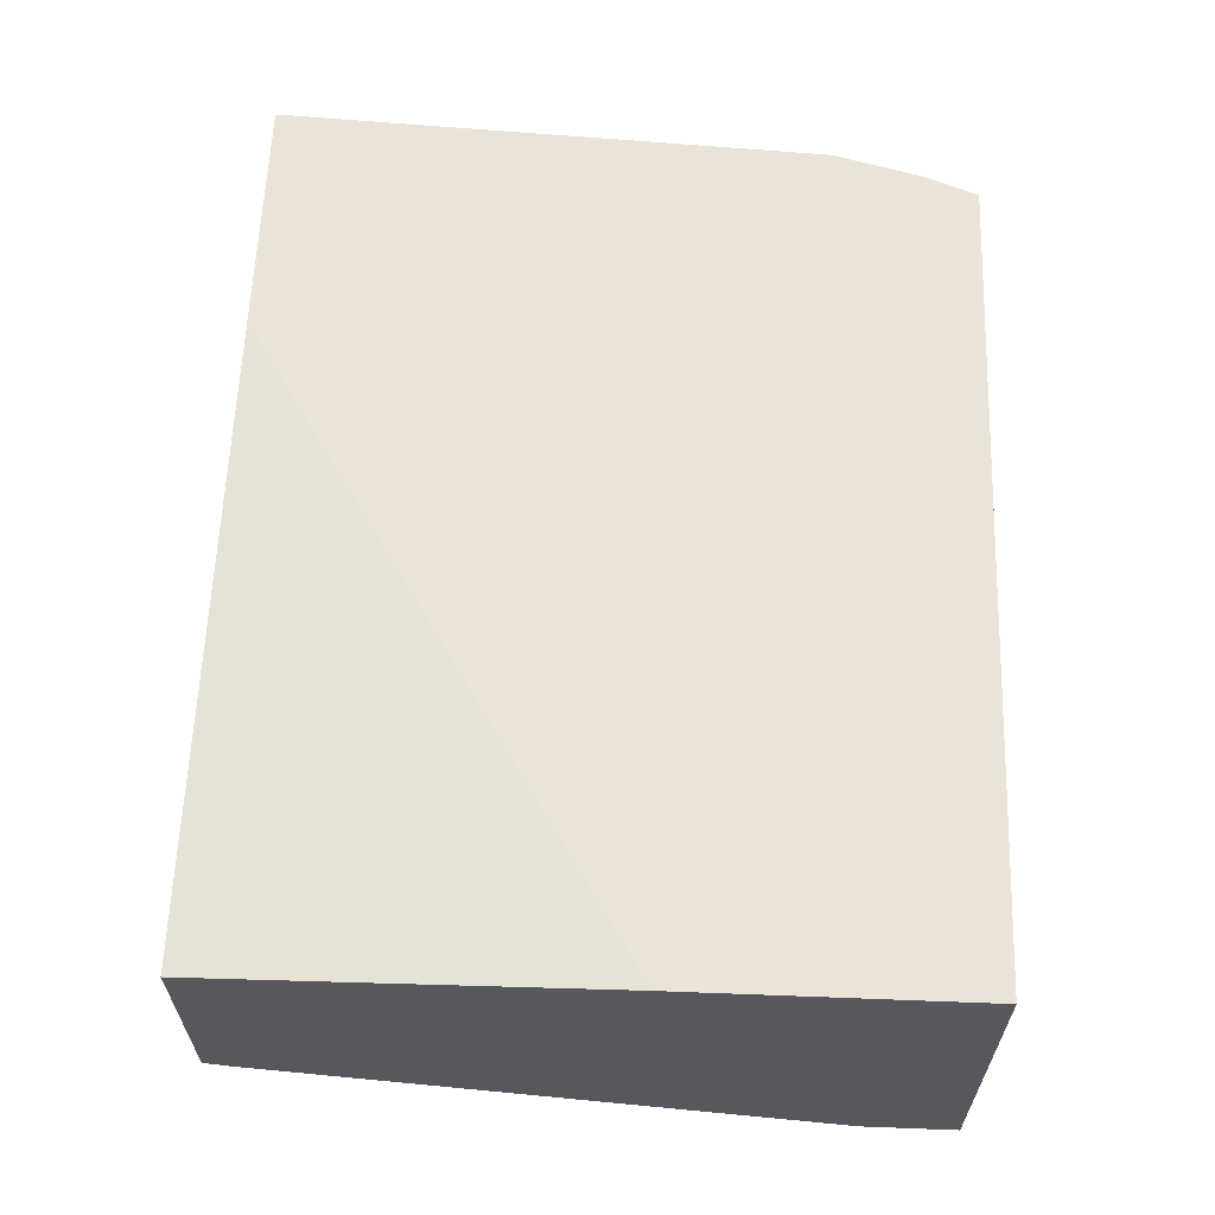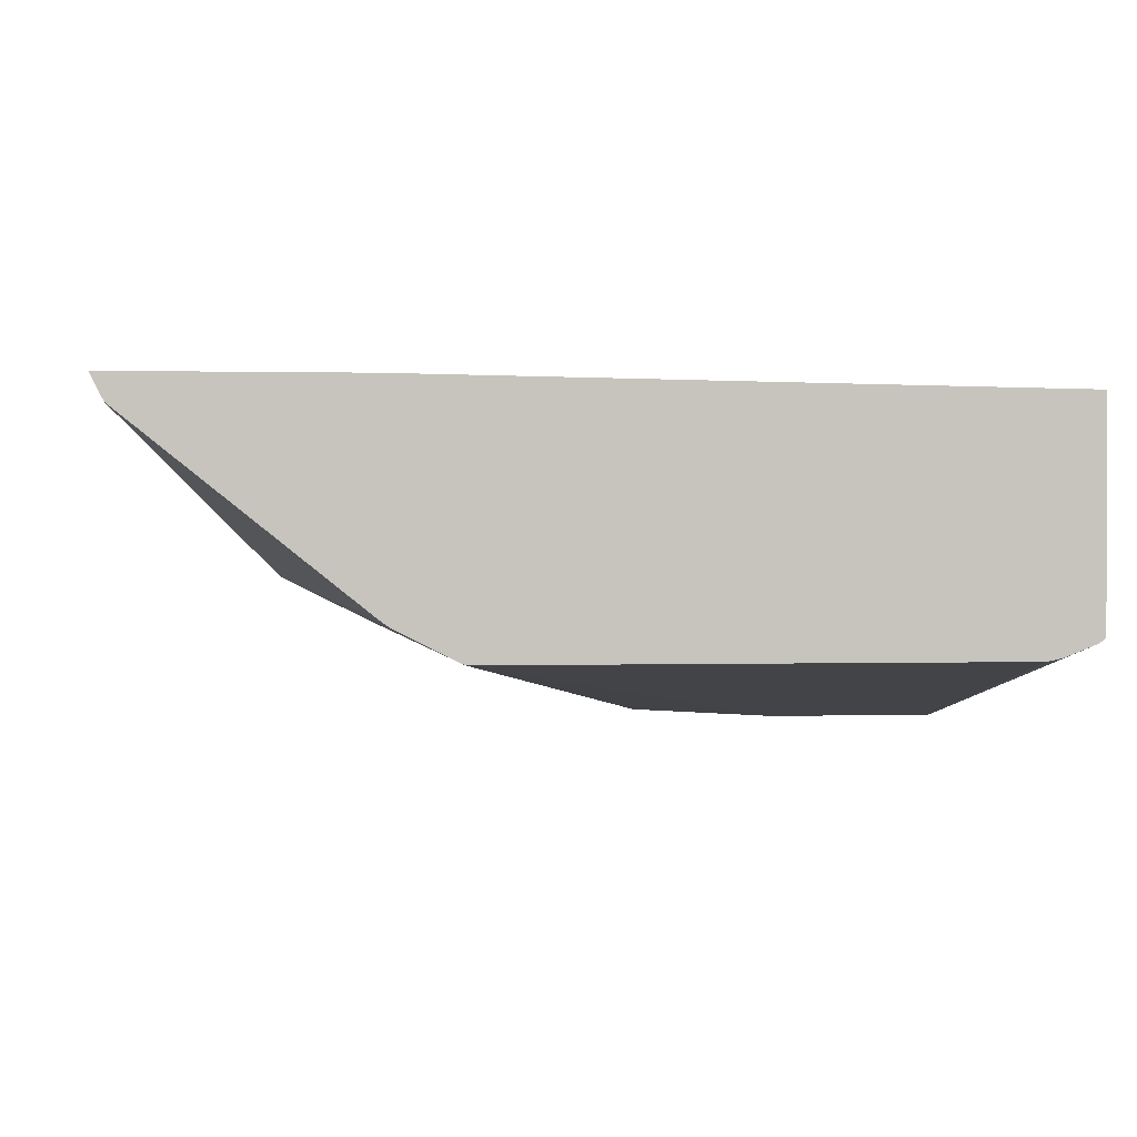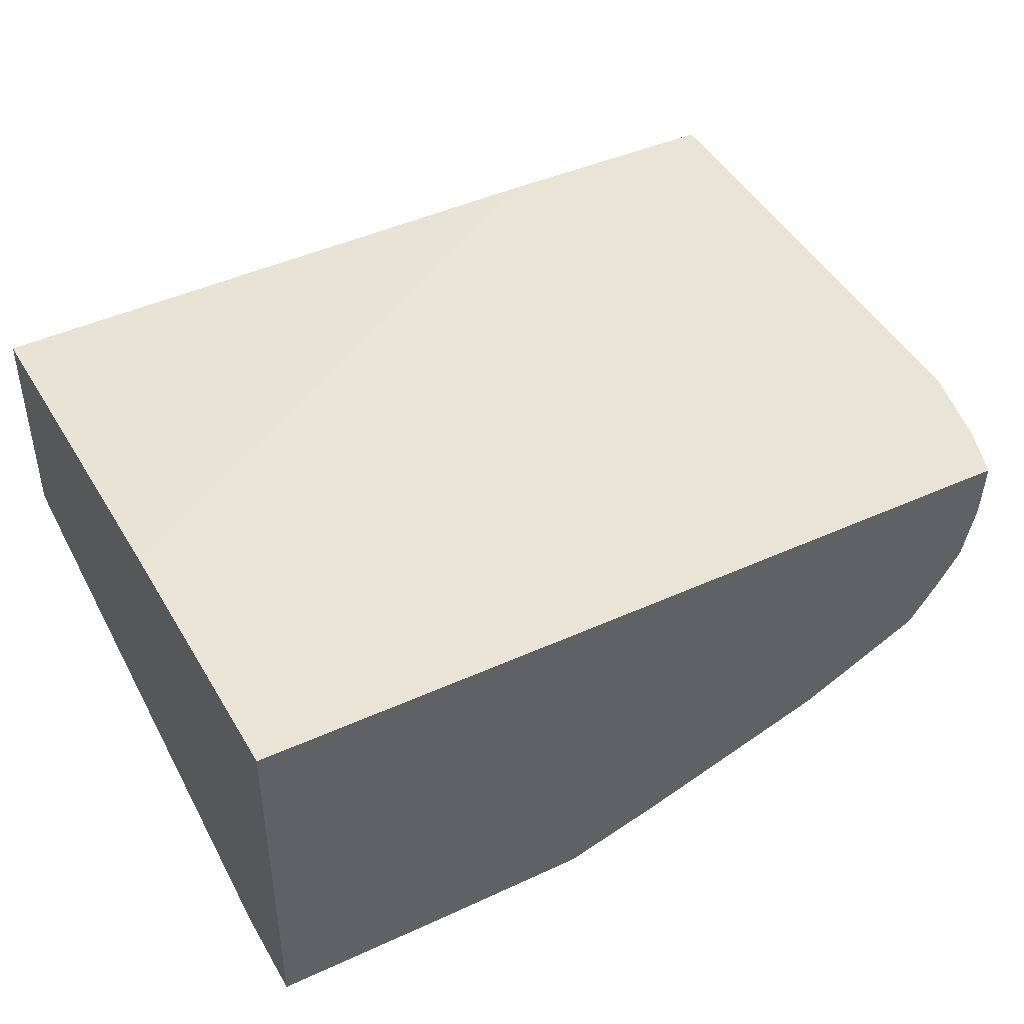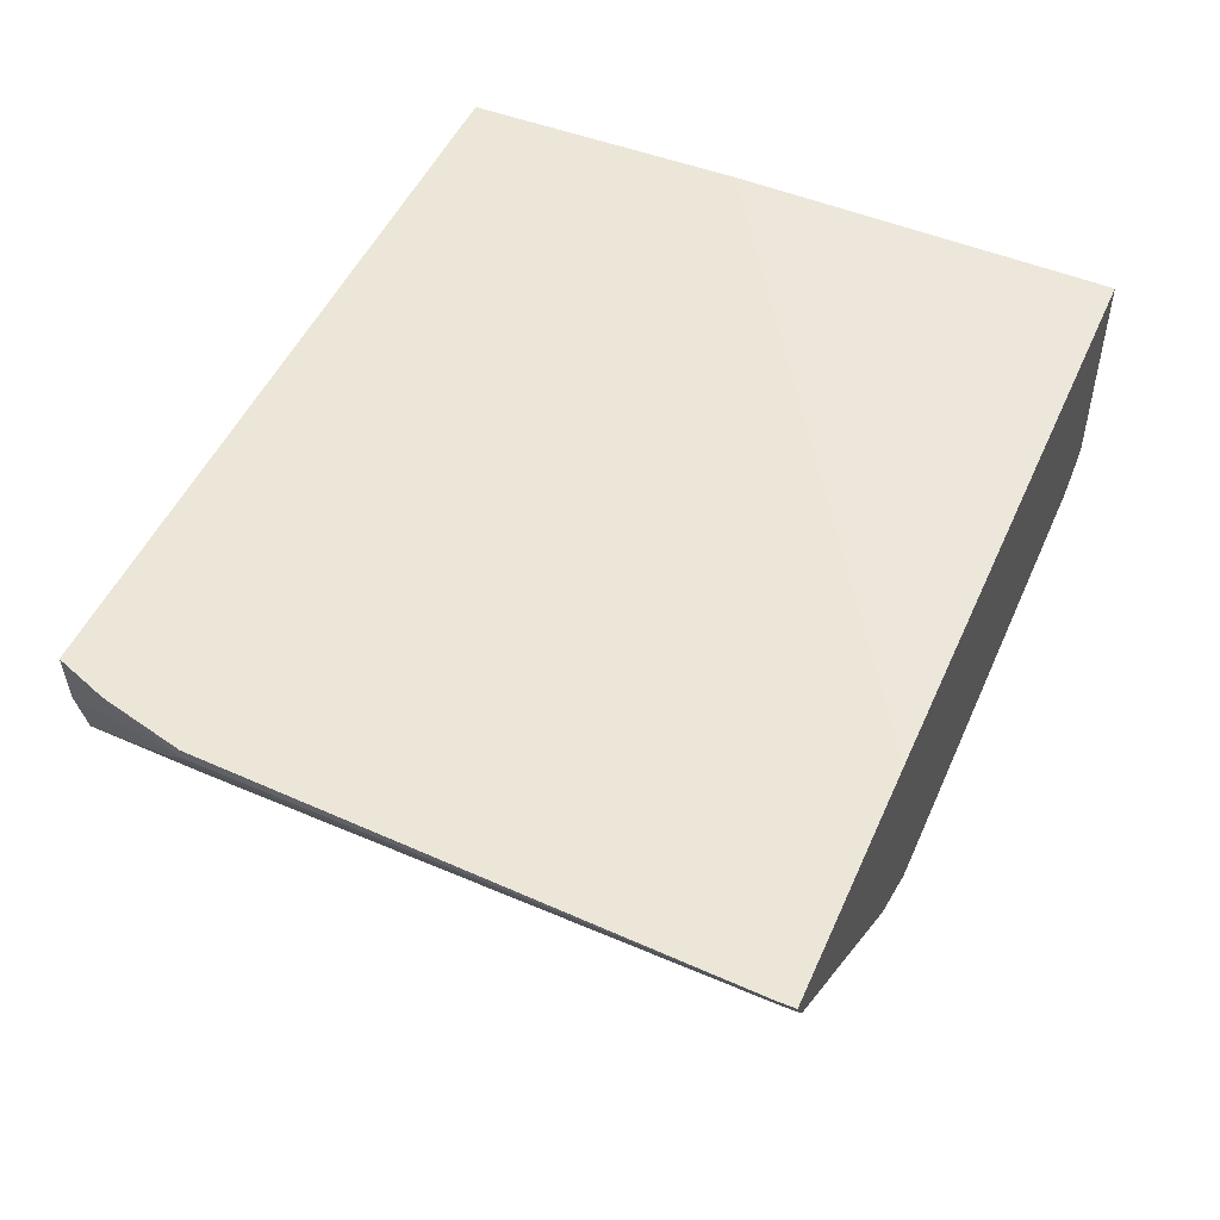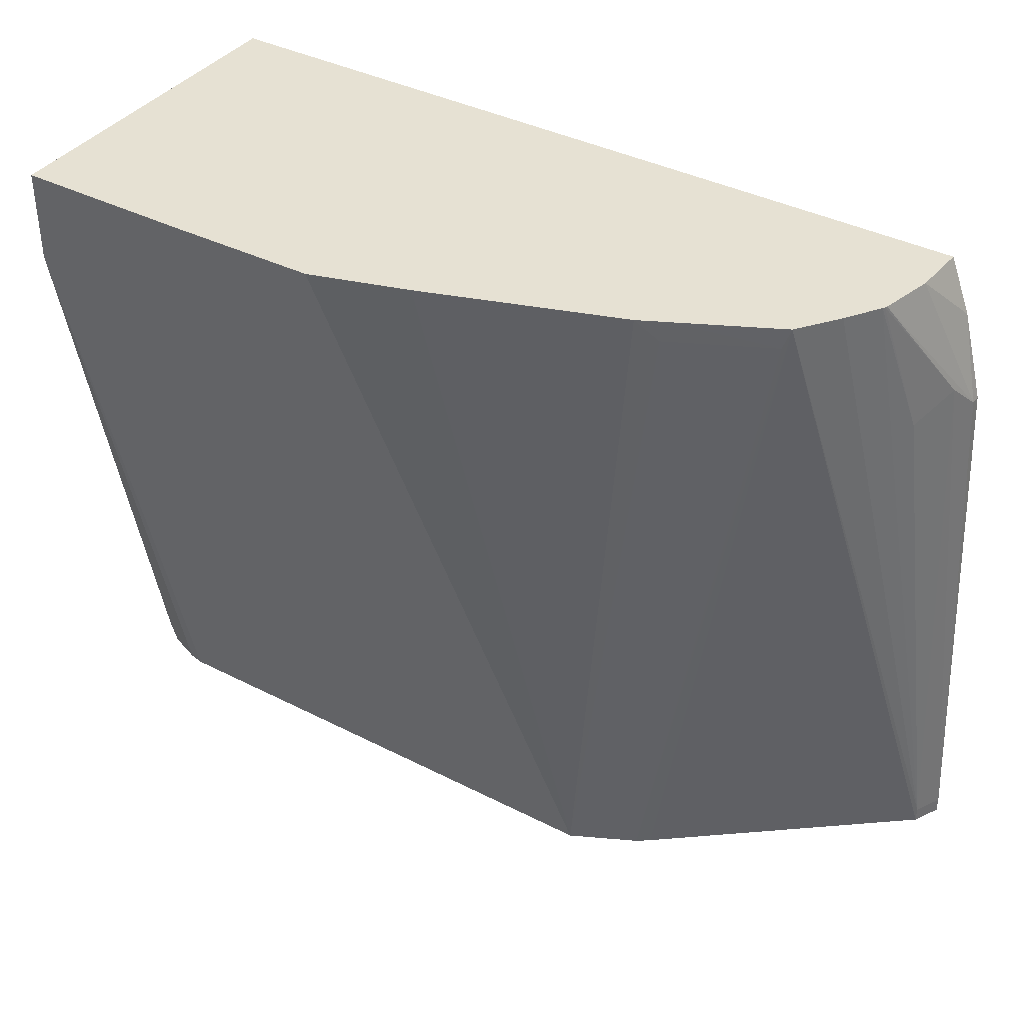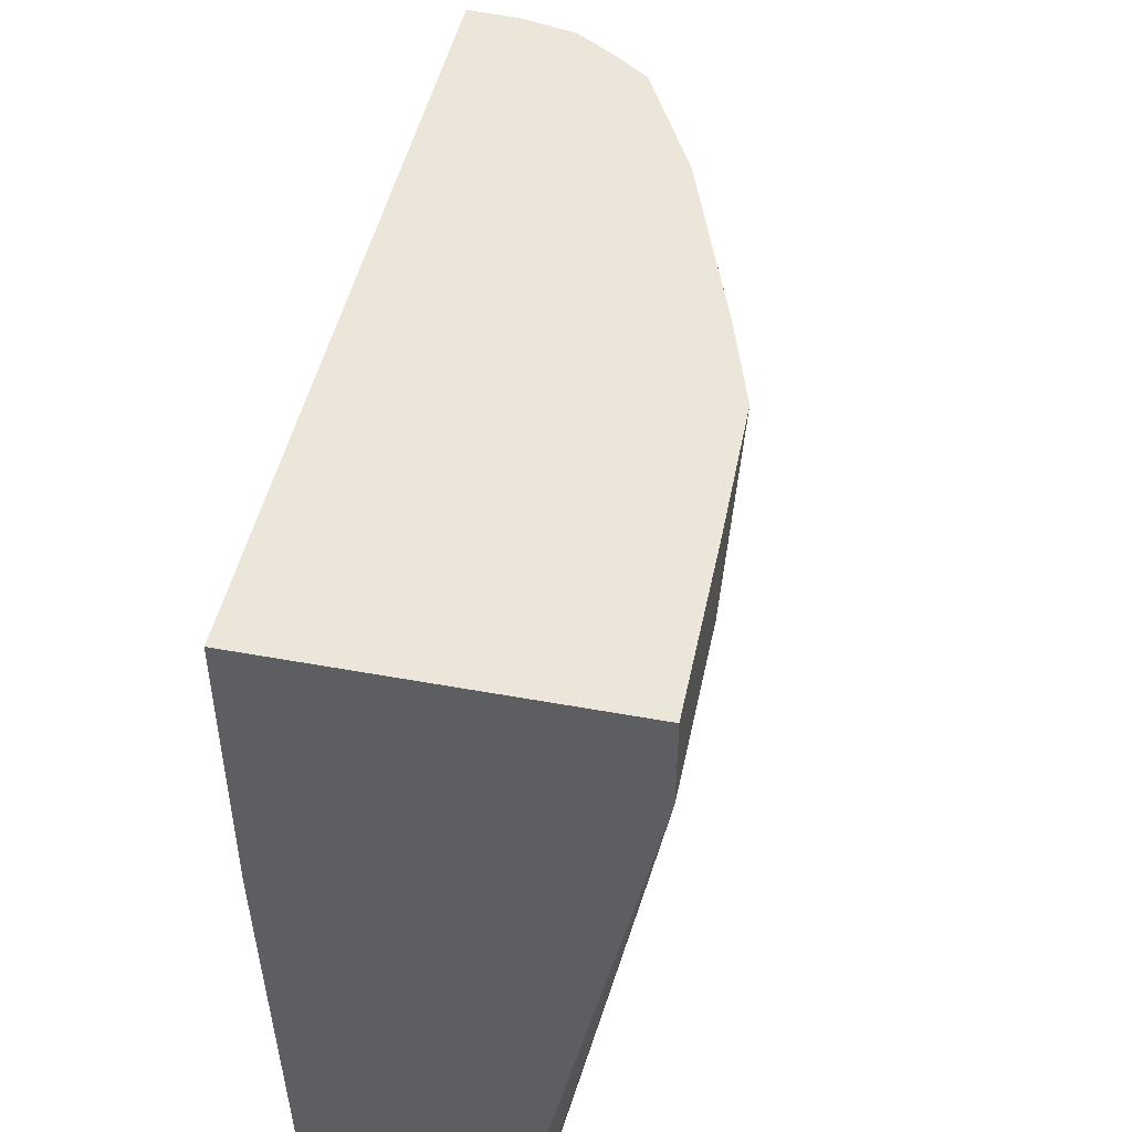
<metadata>
{"format":"obj","ext":"obj","renderer":"f3d","projection":"perspective","resolution":1024,"background":"white","views":[{"elev":61.2,"azim":-87.8,"up":"+Y"},{"elev":1.0,"azim":174.0,"up":"+Y"},{"elev":42.7,"azim":-28.5,"up":"+Y"},{"elev":49.2,"azim":113.3,"up":"+Y"},{"elev":38.6,"azim":32.8,"up":"+Z"},{"elev":47.1,"azim":-78.2,"up":"+Z"}]}
</metadata>
<code>
v 0.2863 -0.164 -0.2593
v 0.2863 -0.164 -0.2525
v 0.2806 -0.1754 -0.2593
v 0.1786 -0.164 -0.2593
v 0.2806 -0.1754 -0.2525
v 0.2736 -0.164 -0.02105
v 0.2736 -0.1684 -0.02105
v 0.2683 -0.1789 -0.01054
v 0.224 -0.2457 0.0407
v 0.1807 -0.2556 -0.2593
v -0.101 -0.1684 -0.2593
v -0.101 -0.164 -0.08597
v 0.2595 -0.1964 -0.02105
v 0.2466 -0.2134 0.0407
v 0.2369 -0.2281 0.0407
v 0.2637 -0.164 0.01662
v 0.2531 -0.188 0.0407
v 0.2476 -0.2115 0.0407
v 0.2471 -0.2125 0.0407
v 0.221 -0.2473 0.03157
v 0.1754 -0.2596 -0.2593
v 0.1819 -0.2668 0.0407
v -0.101 -0.2644 -0.2593
v -0.101 -0.164 0.0407
v 0.2544 -0.164 0.0407
v 0.1789 -0.2683 0.03157
v 0.1518 -0.2713 -0.2593
v 0.1697 -0.2729 0.0407
v -0.101 -0.2652 -0.2568
v -0.09828 -0.2666 -0.2593
v -0.101 -0.3157 0.0407
v 0.1473 -0.2736 -0.2593
v 0.0856 -0.302 0.0407
v -0.101 -0.2673 -0.2494
v -0.09764 -0.2669 -0.2593
v -0.101 -0.3157 -2.801e-05
v -0.02101 -0.3157 0.0407
v 0.04351 -0.315 0.0407
v -0.02101 -0.3157 -2.801e-05
v -0.07743 -0.2736 -0.2593
v -0.08418 -0.2721 -0.2593
v -0.08418 -0.2736 -0.2525
f 20 22 26
f 11 34 36
f 16 25 17
f 13 19 14
f 11 24 12
f 11 31 24
f 11 36 31
f 11 29 34
f 9 31 37
f 9 22 20
f 9 28 22
f 9 33 28
f 9 38 33
f 9 37 38
f 9 24 31
f 9 25 24
f 20 26 21
f 11 23 29
f 21 26 27
f 32 36 40
f 23 30 29
f 9 17 25
f 37 39 38
f 36 42 40
f 35 42 36
f 35 41 42
f 32 39 36
f 32 38 39
f 32 33 38
f 40 42 41
f 31 39 37
f 31 36 39
f 30 36 34
f 30 35 36
f 29 30 34
f 28 33 32
f 26 32 27
f 26 28 32
f 22 28 26
f 9 18 17
f 1 41 35
f 9 14 19
f 1 25 16
f 1 24 25
f 1 12 24
f 1 4 12
f 1 11 4
f 1 23 11
f 1 30 23
f 1 16 6
f 1 35 30
f 1 32 40
f 1 27 32
f 1 21 27
f 1 10 21
f 1 3 10
f 1 5 3
f 1 2 5
f 1 40 41
f 1 6 2
f 9 19 18
f 2 7 8
f 2 6 7
f 9 15 14
f 9 21 10
f 9 20 21
f 8 18 19
f 7 18 8
f 7 17 18
f 7 16 17
f 8 19 13
f 5 15 9
f 5 14 15
f 5 13 14
f 5 8 13
f 4 11 12
f 3 9 10
f 3 5 9
f 6 16 7
f 2 8 5

</code>
